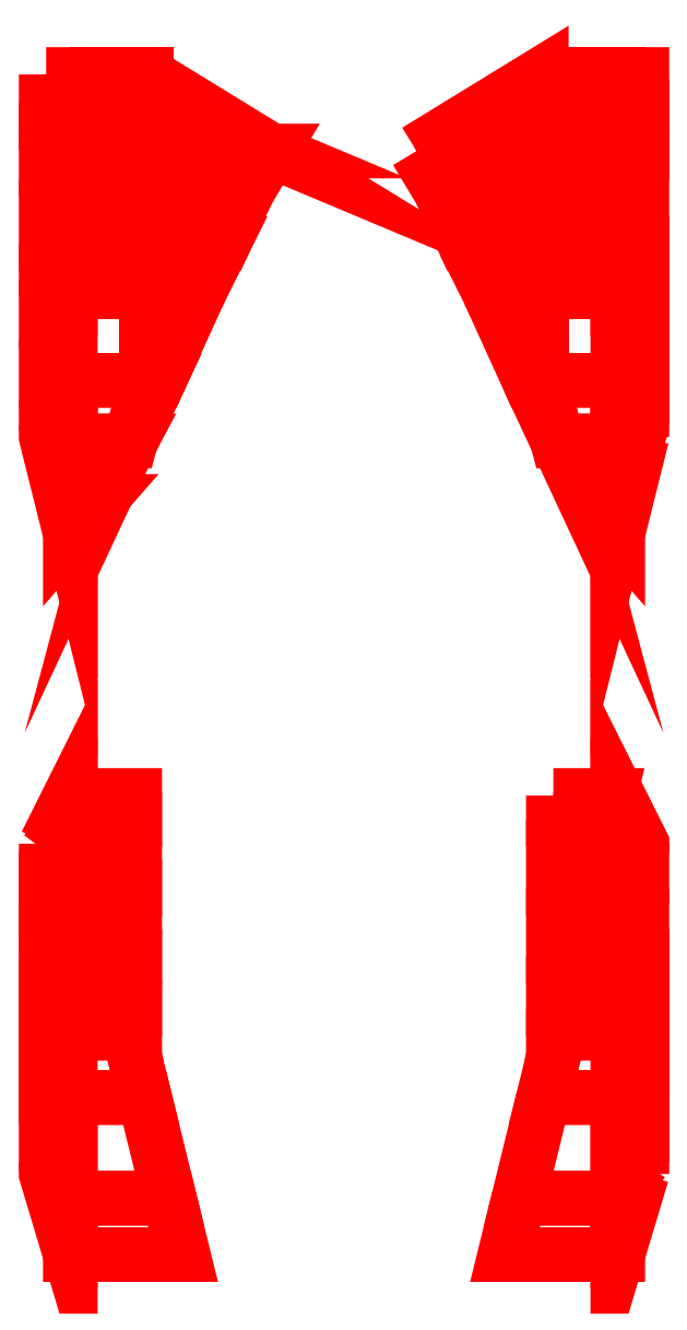
<metadata>
{"format":"dxf","ext":"dxf","renderer":"ezdxf+matplotlib","layout":"modelspace","background":"white","min_lineweight":24,"dpi":150}
</metadata>
<code>
0
SECTION
2
ENTITIES
0
3DFACE
8
FENDERS
10
-0.68
20
-0.93
30
0.9
11
-0.68
21
-0.99
31
0.9
12
-0.5349
22
-0.99
32
0.9
13
-0.5497
23
-0.93
33
0.9
0
3DFACE
8
FENDERS
10
0.5497
20
-0.93
30
0.9
11
0.5349
21
-0.99
31
0.9
12
0.68
22
-0.99
32
0.9
13
0.68
23
-0.93
33
0.9
0
3DFACE
8
FENDERS
10
-0.74
20
-0.93
30
0.77
11
-0.74
21
-0.99
31
0.77
12
-0.68
22
-0.99
32
0.9
13
-0.68
23
-0.93
33
0.9
0
3DFACE
8
FENDERS
10
0.74
20
-0.99
30
0.77
11
0.74
21
-0.93
31
0.77
12
0.68
22
-0.93
32
0.9
13
0.68
23
-0.99
33
0.9
0
3DFACE
8
FENDERS
10
0.74
20
-1.15
30
0.71
11
0.74
21
-0.99
31
0.77
12
0.68
22
-0.99
32
0.9
13
0.68
23
-1.15
33
0.86
0
3DFACE
8
FENDERS
10
-0.74
20
-0.99
30
0.77
11
-0.74
21
-1.15
31
0.71
12
-0.68
22
-1.15
32
0.86
13
-0.68
23
-0.99
33
0.9
0
3DFACE
8
FENDERS
10
-0.68
20
-0.99
30
0.9
11
-0.68
21
-1.15
31
0.86
12
-0.4956
22
-1.15
32
0.86
13
-0.5349
23
-0.99
33
0.9
0
3DFACE
8
FENDERS
10
0.5349
20
-0.99
30
0.9
11
0.4956
21
-1.15
31
0.86
12
0.68
22
-1.15
32
0.86
13
0.68
23
-0.99
33
0.9
0
3DFACE
8
FENDERS
10
-0.74
20
-1.15
30
0.71
11
-0.74
21
-1.31
31
0.57
12
-0.68
22
-1.4
32
0.7
13
-0.68
23
-1.15
33
0.86
0
3DFACE
8
FENDERS
10
0.74
20
-1.31
30
0.57
11
0.74
21
-1.15
31
0.71
12
0.68
22
-1.15
32
0.86
13
0.68
23
-1.4
33
0.7
0
3DFACE
8
FENDERS
10
-0.68
20
-1.15
30
0.86
11
-0.68
21
-1.4
31
0.7
12
-0.4341
22
-1.4
32
0.7
13
-0.4956
23
-1.15
33
0.86
0
3DFACE
8
FENDERS
10
0.4956
20
-1.15
30
0.86
11
0.4341
21
-1.4
31
0.7
12
0.68
22
-1.4
32
0.7
13
0.68
23
-1.15
33
0.86
0
3DFACE
8
FENDERS
10
0.74
20
-1.34
30
0.53
11
0.74
21
-1.31
31
0.57
12
0.68
22
-1.4
32
0.7
13
0.68
23
-1.54
33
0.52
0
3DFACE
8
FENDERS
10
0.4341
20
-1.4
30
0.7
11
0.3997
21
-1.54
31
0.52
12
0.68
22
-1.54
32
0.52
13
0.68
23
-1.4
33
0.7
0
3DFACE
8
FENDERS
10
-0.74
20
-1.31
30
0.57
11
-0.74
21
-1.34
31
0.53
12
-0.68
22
-1.54
32
0.52
13
-0.68
23
-1.4
33
0.7
0
3DFACE
8
FENDERS
10
-0.68
20
-1.4
30
0.7
11
-0.68
21
-1.54
31
0.52
12
-0.3997
22
-1.54
32
0.52
13
-0.4341
23
-1.4
33
0.7
0
3DFACE
8
FENDERS
10
0.74
20
-0.93
30
0.77
11
0.74
21
-0.8
31
0.75
12
0.68
22
-0.8
32
0.87
13
0.68
23
-0.93
33
0.9
0
3DFACE
8
FENDERS
10
-0.74
20
-0.8
30
0.75
11
-0.74
21
-0.93
31
0.77
12
-0.68
22
-0.93
32
0.9
13
-0.68
23
-0.8
33
0.87
0
3DFACE
8
FENDERS
10
-0.68
20
-0.8
30
0.87
11
-0.68
21
-0.93
31
0.9
12
-0.5497
22
-0.93
32
0.9
13
-0.5816
23
-0.8
33
0.87
0
3DFACE
8
FENDERS
10
0.5816
20
-0.8
30
0.87
11
0.5497
21
-0.93
31
0.9
12
0.68
22
-0.93
32
0.9
13
0.68
23
-0.8
33
0.87
0
3DFACE
8
FENDERS
10
-0.68
20
-0.63
30
0.8
11
-0.68
21
-0.8
31
0.87
12
-0.5816
22
-0.8
32
0.87
13
-0.6234
23
-0.63
33
0.8
0
3DFACE
8
FENDERS
10
-0.74
20
-0.67
30
0.68
11
-0.74
21
-0.8
31
0.75
12
-0.68
22
-0.8
32
0.87
13
-0.68
23
-0.63
33
0.8
0
3DFACE
8
FENDERS
10
0.74
20
-0.8
30
0.75
11
0.74
21
-0.67
31
0.68
12
0.68
22
-0.63
32
0.8
13
0.68
23
-0.8
33
0.87
0
3DFACE
8
FENDERS
10
0.6234
20
-0.63
30
0.8
11
0.5816
21
-0.8
31
0.87
12
0.68
22
-0.8
32
0.87
13
0.68
23
-0.63
33
0.8
0
3DFACE
8
FENDERS
10
0.74
20
-0.67
30
0.68
11
0.74
21
-0.54
31
0.53
12
0.68
22
-0.46
32
0.59
13
0.68
23
-0.63
33
0.8
0
3DFACE
8
FENDERS
10
-0.74
20
-0.54
30
0.53
11
-0.74
21
-0.67
31
0.68
12
-0.68
22
-0.63
32
0.8
13
-0.68
23
-0.46
33
0.59
0
3DFACE
8
FENDERS
10
-0.68
20
-0.46
30
0.59
11
-0.68
21
-0.63
31
0.8
12
-0.6234
22
-0.63
32
0.8
13
-0.6652
23
-0.46
33
0.59
0
3DFACE
8
FENDERS
10
0.6652
20
-0.46
30
0.59
11
0.6234
21
-0.63
31
0.8
12
0.68
22
-0.63
32
0.8
13
0.68
23
-0.46
33
0.59
0
3DFACE
8
FENDERS
10
-0.74
20
-0.52
30
0.39
11
-0.74
21
-0.54
31
0.53
12
-0.68
22
-0.46
32
0.59
13
-0.68
23
-0.4
33
0.37
0
3DFACE
8
FENDERS
10
0.74
20
-0.54
30
0.53
11
0.74
21
-0.52
31
0.39
12
0.68
22
-0.4
32
0.37
13
0.68
23
-0.46
33
0.59
0
3DFACE
8
FENDERS
10
-0.68
20
-0.4
30
0.37
11
-0.68
21
-0.46
31
0.59
12
-0.6652
22
-0.46
32
0.59
13
-0.68
23
-0.4
33
0.37
0
3DFACE
8
FENDERS
10
0.68
20
-0.4
30
0.37
11
0.6652
21
-0.46
31
0.59
12
0.68
22
-0.46
32
0.59
13
0.68
23
-0.4
33
0.37
0
3DFACE
8
FENDERS
10
-0.74
20
0.97
30
0.79
11
-0.74
21
0.88
31
0.79
12
-0.68
22
0.85
32
0.88
13
-0.68
23
0.97
33
0.88
0
3DFACE
8
FENDERS
10
0.74
20
0.88
30
0.79
11
0.74
21
0.97
31
0.79
12
0.68
22
0.97
32
0.88
13
0.68
23
0.85
33
0.88
0
3DFACE
8
FENDERS
10
-0.68
20
0.97
30
0.88
11
-0.68
21
0.85
31
0.88
12
-0.49
22
0.85
32
0.88
13
-0.49
23
0.97
33
0.88
0
3DFACE
8
FENDERS
10
0.49
20
0.97
30
0.88
11
0.49
21
0.85
31
0.88
12
0.68
22
0.85
32
0.88
13
0.68
23
0.97
33
0.88
0
3DFACE
8
FENDERS
10
0.74
20
0.73
30
0.73
11
0.74
21
0.88
31
0.79
12
0.68
22
0.85
32
0.88
13
0.68
23
0.63
33
0.79
0
3DFACE
8
FENDERS
10
-0.74
20
0.88
30
0.79
11
-0.74
21
0.73
31
0.73
12
-0.68
22
0.63
32
0.79
13
-0.68
23
0.85
33
0.88
0
3DFACE
8
FENDERS
10
-0.68
20
0.85
30
0.88
11
-0.68
21
0.63
31
0.79
12
-0.49
22
0.63
32
0.79
13
-0.49
23
0.85
33
0.88
0
3DFACE
8
FENDERS
10
0.49
20
0.85
30
0.88
11
0.49
21
0.63
31
0.79
12
0.68
22
0.63
32
0.79
13
0.68
23
0.85
33
0.88
0
3DFACE
8
FENDERS
10
-0.74
20
0.73
30
0.73
11
-0.74
21
0.58
31
0.57
12
-0.68
22
0.48
32
0.66
13
-0.68
23
0.63
33
0.79
0
3DFACE
8
FENDERS
10
0.74
20
0.58
30
0.57
11
0.74
21
0.73
31
0.73
12
0.68
22
0.63
32
0.79
13
0.68
23
0.48
33
0.66
0
3DFACE
8
FENDERS
10
-0.68
20
0.63
30
0.79
11
-0.68
21
0.48
31
0.66
12
-0.53
22
0.48
32
0.66
13
-0.49
23
0.63
33
0.79
0
3DFACE
8
FENDERS
10
0.49
20
0.63
30
0.79
11
0.53
21
0.48
31
0.66
12
0.68
22
0.48
32
0.66
13
0.68
23
0.63
33
0.79
0
3DFACE
8
FENDERS
10
-0.74
20
0.58
30
0.57
11
-0.74
21
0.52
31
0.38
12
-0.68
22
0.33
32
0.47
13
-0.68
23
0.48
33
0.66
0
3DFACE
8
FENDERS
10
0.74
20
0.52
30
0.38
11
0.74
21
0.58
31
0.57
12
0.68
22
0.48
32
0.66
13
0.68
23
0.33
33
0.47
0
3DFACE
8
FENDERS
10
-0.68
20
0.48
30
0.66
11
-0.68
21
0.33
31
0.47
12
-0.61
22
0.33
32
0.47
13
-0.53
23
0.48
33
0.66
0
3DFACE
8
FENDERS
10
0.53
20
0.48
30
0.66
11
0.61
21
0.33
31
0.47
12
0.68
22
0.33
32
0.47
13
0.68
23
0.48
33
0.66
0
3DFACE
8
FENDERS
10
-0.74
20
0.52
30
0.38
11
-0.74
21
0.49
31
0.35
12
-0.68
22
0.25
32
0.36
13
-0.68
23
0.33
33
0.47
0
3DFACE
8
FENDERS
10
0.74
20
0.49
30
0.35
11
0.74
21
0.52
31
0.38
12
0.68
22
0.33
32
0.47
13
0.68
23
0.25
33
0.36
0
3DFACE
8
FENDERS
10
-0.68
20
0.33
30
0.47
11
-0.68
21
0.25
31
0.36
12
-0.68
22
0.25
32
0.36
13
-0.61
23
0.33
33
0.47
0
3DFACE
8
FENDERS
10
0.61
20
0.33
30
0.47
11
0.68
21
0.25
31
0.36
12
0.68
22
0.25
32
0.36
13
0.68
23
0.33
33
0.47
0
3DFACE
8
FENDERS
10
0.74
20
0.97
30
0.79
11
0.74
21
1.13
31
0.74
12
0.68
22
1.1
32
0.85
13
0.68
23
0.97
33
0.88
0
3DFACE
8
FENDERS
10
-0.74
20
1.13
30
0.74
11
-0.74
21
0.97
31
0.79
12
-0.68
22
0.97
32
0.88
13
-0.68
23
1.1
33
0.85
0
3DFACE
8
FENDERS
10
-0.68
20
1.1
30
0.85
11
-0.68
21
0.97
31
0.88
12
-0.49
22
0.97
32
0.88
13
-0.49
23
1.1
33
0.85
0
3DFACE
8
FENDERS
10
0.49
20
1.1
30
0.85
11
0.49
21
0.97
31
0.88
12
0.68
22
0.97
32
0.88
13
0.68
23
1.1
33
0.85
0
3DFACE
8
FENDERS
10
-0.74
20
1.24
30
0.66
11
-0.74
21
1.13
31
0.74
12
-0.68
22
1.1
32
0.85
13
-0.68
23
1.2
33
0.8
0
3DFACE
8
FENDERS
10
0.74
20
1.13
30
0.74
11
0.74
21
1.24
31
0.66
12
0.68
22
1.2
32
0.8
13
0.68
23
1.1
33
0.85
0
3DFACE
8
FENDERS
10
-0.68
20
1.2
30
0.8
11
-0.68
21
1.1
31
0.85
12
-0.49
22
1.1
32
0.85
13
-0.49
23
1.2
33
0.8
0
3DFACE
8
FENDERS
10
0.49
20
1.2
30
0.8
11
0.49
21
1.1
31
0.85
12
0.68
22
1.1
32
0.85
13
0.68
23
1.2
33
0.8
0
3DFACE
8
FENDERS
10
0.49
20
1.33
30
0.68
11
0.49
21
1.2
31
0.8
12
0.68
22
1.2
32
0.8
13
0.68
23
1.33
33
0.68
0
3DFACE
8
FENDERS
10
-0.68
20
1.33
30
0.68
11
-0.68
21
1.2
31
0.8
12
-0.49
22
1.2
32
0.8
13
-0.49
23
1.33
33
0.68
0
3DFACE
8
FENDERS
10
0.74
20
1.24
30
0.66
11
0.74
21
1.32
31
0.58
12
0.68
22
1.33
32
0.68
13
0.68
23
1.2
33
0.8
0
3DFACE
8
FENDERS
10
-0.74
20
1.32
30
0.58
11
-0.74
21
1.24
31
0.66
12
-0.68
22
1.2
32
0.8
13
-0.68
23
1.33
33
0.68
0
3DFACE
8
FENDERS
10
0.74
20
1.32
30
0.58
11
0.74
21
1.39
31
0.56
12
0.68
22
1.39
32
0.6
13
0.68
23
1.33
33
0.68
0
3DFACE
8
FENDERS
10
-0.74
20
1.39
30
0.56
11
-0.74
21
1.32
31
0.58
12
-0.68
22
1.33
32
0.68
13
-0.68
23
1.39
33
0.6
0
3DFACE
8
FENDERS
10
-0.68
20
1.39
30
0.6
11
-0.68
21
1.33
31
0.68
12
-0.49
22
1.33
32
0.68
13
-0.49
23
1.39
33
0.6
0
3DFACE
8
FENDERS
10
0.49
20
1.39
30
0.6
11
0.49
21
1.33
31
0.68
12
0.68
22
1.33
32
0.68
13
0.68
23
1.39
33
0.6
0
3DFACE
8
FENDERS
10
0.3
20
0.97
30
0.74
11
0.36
21
0.85
31
0.74
12
0.49
22
0.85
32
0.88
13
0.49
23
0.97
33
0.88
0
3DFACE
8
FENDERS
10
0.18
20
1.2
30
0.63
11
0.24
21
1.1
31
0.69
12
0.49
22
1.1
32
0.85
13
0.49
23
1.2
33
0.8
0
3DFACE
8
FENDERS
10
0.24
20
1.1
30
0.69
11
0.3
21
0.97
31
0.74
12
0.49
22
0.97
32
0.88
13
0.49
23
1.1
33
0.85
0
3DFACE
8
FENDERS
10
0.36
20
0.85
30
0.74
11
0.46
21
0.63
31
0.6
12
0.49
22
0.63
32
0.79
13
0.49
23
0.85
33
0.88
0
3DFACE
8
FENDERS
10
0.46
20
0.63
30
0.6
11
0.46
21
0.63
31
0.6
12
0.53
22
0.48
32
0.66
13
0.49
23
0.63
33
0.79
0
3DFACE
8
FENDERS
10
-0.49
20
0.63
30
0.79
11
-0.53
21
0.48
31
0.66
12
-0.46
22
0.63
32
0.6
13
-0.46
23
0.63
33
0.6
0
3DFACE
8
FENDERS
10
-0.49
20
0.85
30
0.88
11
-0.49
21
0.63
31
0.79
12
-0.46
22
0.63
32
0.6
13
-0.36
23
0.85
33
0.74
0
3DFACE
8
FENDERS
10
-0.49
20
0.97
30
0.88
11
-0.49
21
0.85
31
0.88
12
-0.36
22
0.85
32
0.74
13
-0.3
23
0.97
33
0.74
0
3DFACE
8
FENDERS
10
-0.49
20
1.1
30
0.85
11
-0.49
21
0.97
31
0.88
12
-0.3
22
0.97
32
0.74
13
-0.24
23
1.1
33
0.69
0
3DFACE
8
FENDERS
10
-0.49
20
1.2
30
0.8
11
-0.49
21
1.1
31
0.85
12
-0.24
22
1.1
32
0.69
13
-0.18
23
1.2
33
0.63
0
3DFACE
8
FENDERS
10
-0.49
20
1.33
30
0.68
11
-0.49
21
1.2
31
0.8
12
-0.18
22
1.2
32
0.63
13
-0.18
23
1.2
33
0.63
0
3DFACE
8
FENDERS
10
-0.49
20
1.39
30
0.6
11
-0.49
21
1.33
31
0.68
12
-0.18
22
1.2
32
0.63
13
-0.18
23
1.2
33
0.63
0
3DFACE
8
FENDERS
10
0.18
20
1.2
30
0.63
11
0.18
21
1.2
31
0.63
12
0.49
22
1.2
32
0.8
13
0.49
23
1.33
33
0.68
0
3DFACE
8
FENDERS
10
0.18
20
1.2
30
0.63
11
0.18
21
1.2
31
0.63
12
0.49
22
1.33
32
0.68
13
0.49
23
1.39
33
0.6
0
3DFACE
8
FENDERS
10
-0.5616
20
-0.8
30
0.87
11
-0.5297
21
-0.93
31
0.9
12
-0.52
22
-0.93
32
0.9
13
-0.52
23
-0.8
33
0.87
0
3DFACE
8
FENDERS
10
-0.6034
20
-0.63
30
0.8
11
-0.5616
21
-0.8
31
0.87
12
-0.52
22
-0.8
32
0.87
13
-0.52
23
-0.63
33
0.8
0
3DFACE
8
FENDERS
10
-0.6452
20
-0.46
30
0.59
11
-0.6034
21
-0.63
31
0.8
12
-0.52
22
-0.63
32
0.8
13
-0.52
23
-0.46
33
0.59
0
3DFACE
8
FENDERS
10
0.52
20
-0.8
30
0.87
11
0.52
21
-0.93
31
0.9
12
0.5297
22
-0.93
32
0.9
13
0.5616
23
-0.8
33
0.87
0
3DFACE
8
FENDERS
10
0.52
20
-0.63
30
0.8
11
0.52
21
-0.8
31
0.87
12
0.5616
22
-0.8
32
0.87
13
0.6034
23
-0.63
33
0.8
0
3DFACE
8
FENDERS
10
0.52
20
-0.46
30
0.59
11
0.52
21
-0.63
31
0.8
12
0.6034
22
-0.63
32
0.8
13
0.6452
23
-0.46
33
0.59
0
3DFACE
8
FENDERS
10
0.52
20
-0.4
30
0.37
11
0.52
21
-0.46
31
0.59
12
0.6452
22
-0.46
32
0.59
13
0.66
23
-0.4
33
0.37
0
3DFACE
8
FENDERS
10
-0.66
20
-0.4
30
0.37
11
-0.6452
21
-0.46
31
0.59
12
-0.52
22
-0.46
32
0.59
13
-0.52
23
-0.4
33
0.37
0
3DFACE
8
FENDERS
10
-0.5297
20
-0.93
30
0.9
11
-0.52
21
-0.9693
31
0.9
12
-0.52
22
-0.9693
32
0.9
13
-0.52
23
-0.93
33
0.9
0
3DFACE
8
FENDERS
10
0.52
20
-0.93
30
0.9
11
0.52
21
-0.9693
31
0.9
12
0.52
22
-0.9693
32
0.9
13
0.5297
23
-0.93
33
0.9
0
VIEWPORT
8
0
10
144.7
20
101.2
30
0
40
391.1
41
222.2
68
     2
69
     1
0
VIEWPORT
8
0
10
139.2
20
100.8
30
0
40
222.8
41
161.3
68
     1
69
     2
0
ENDSEC
0
EOF

</code>
